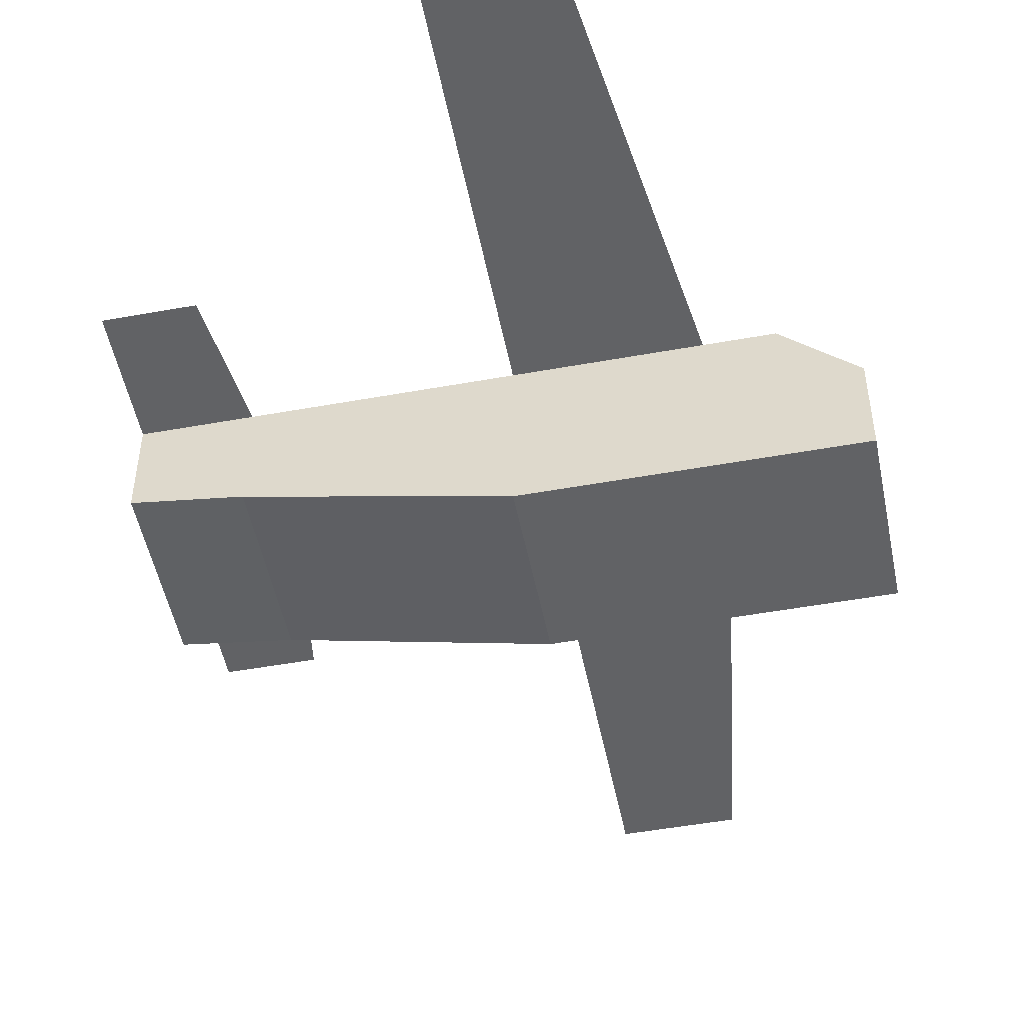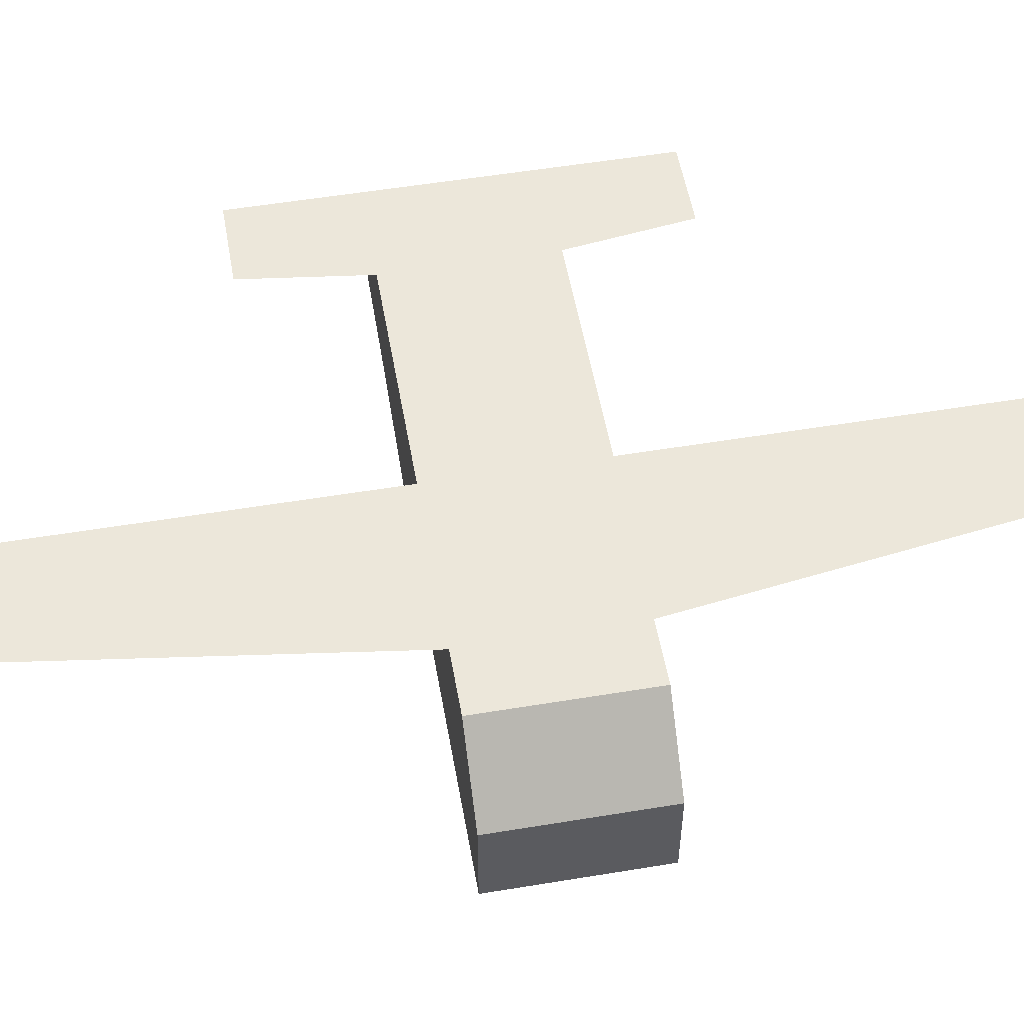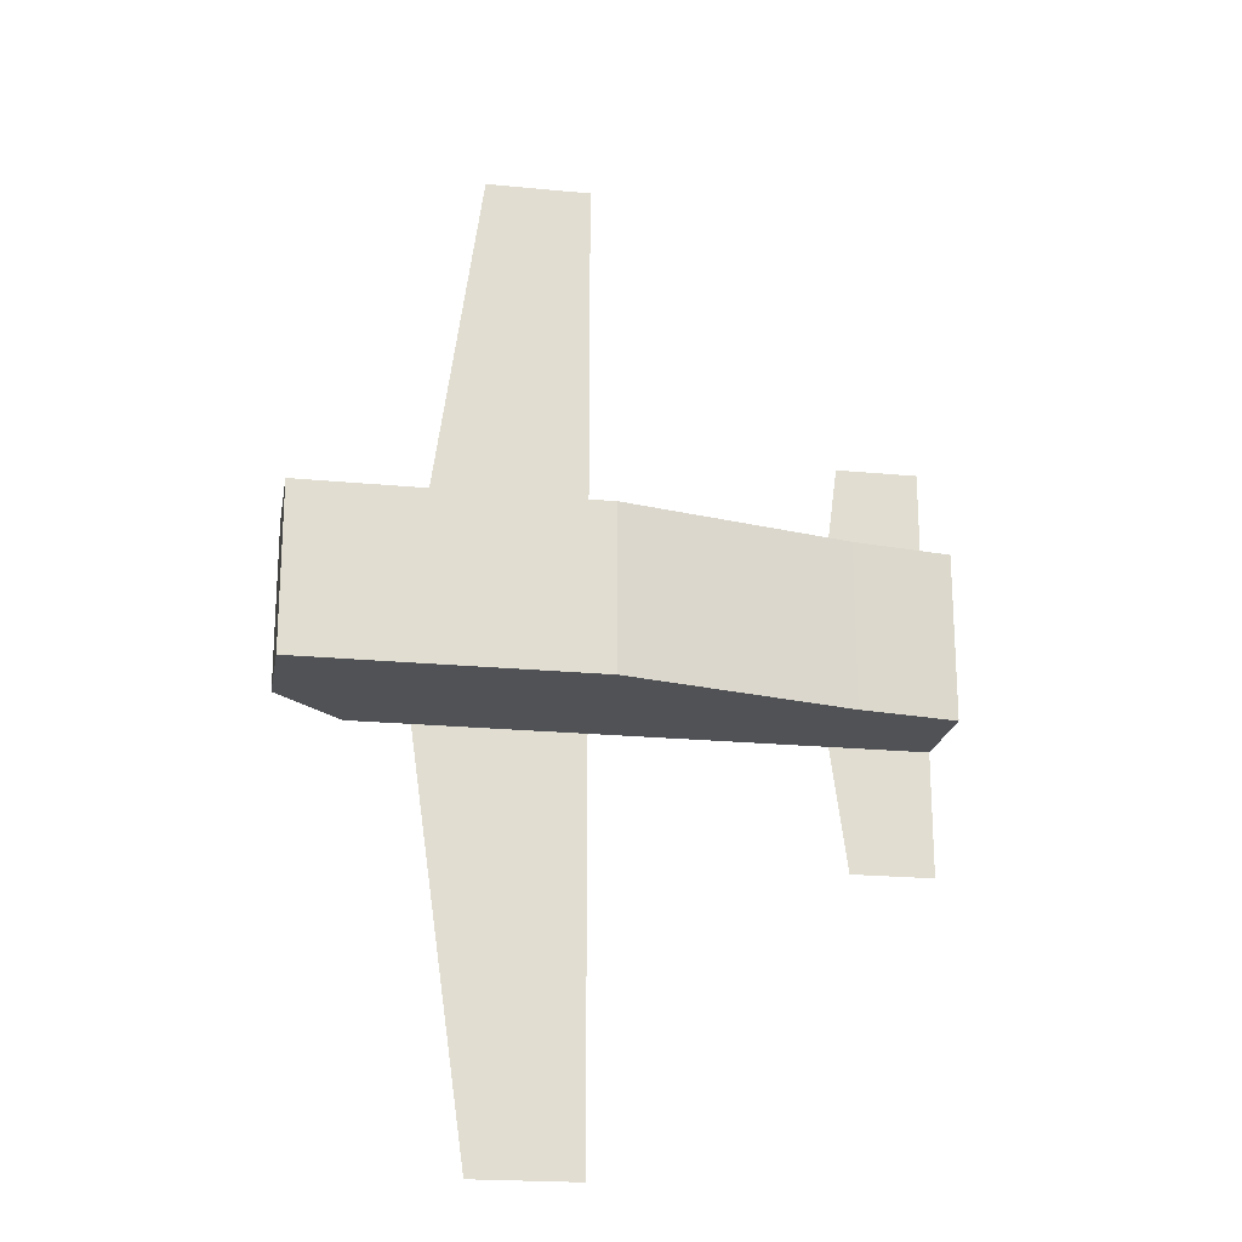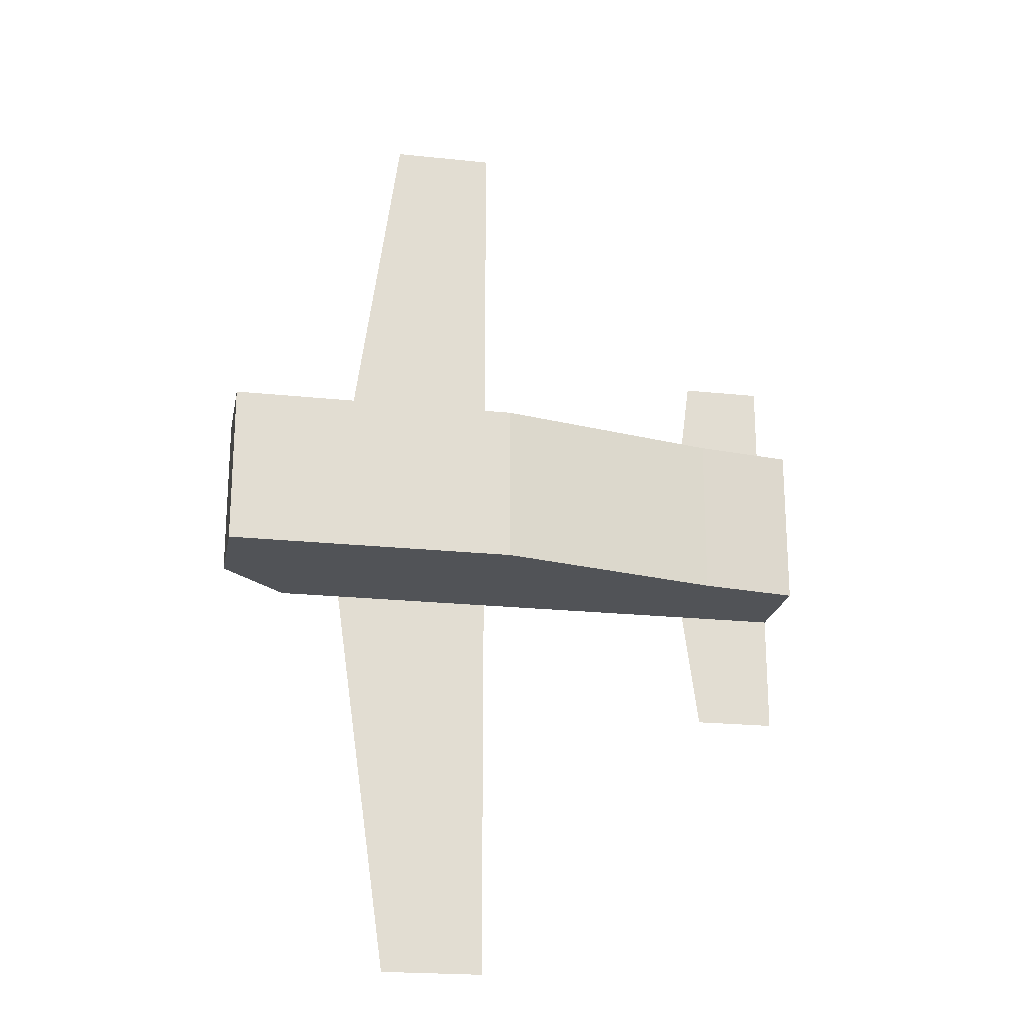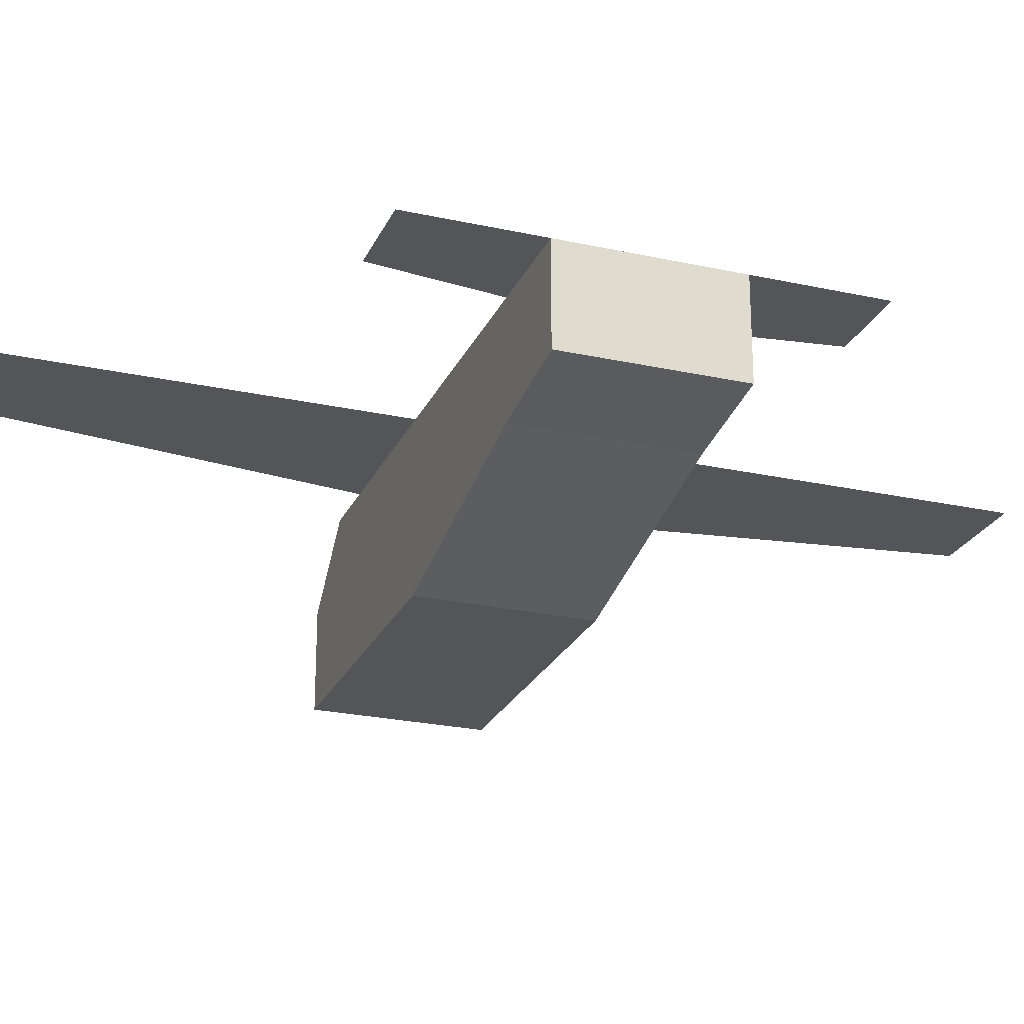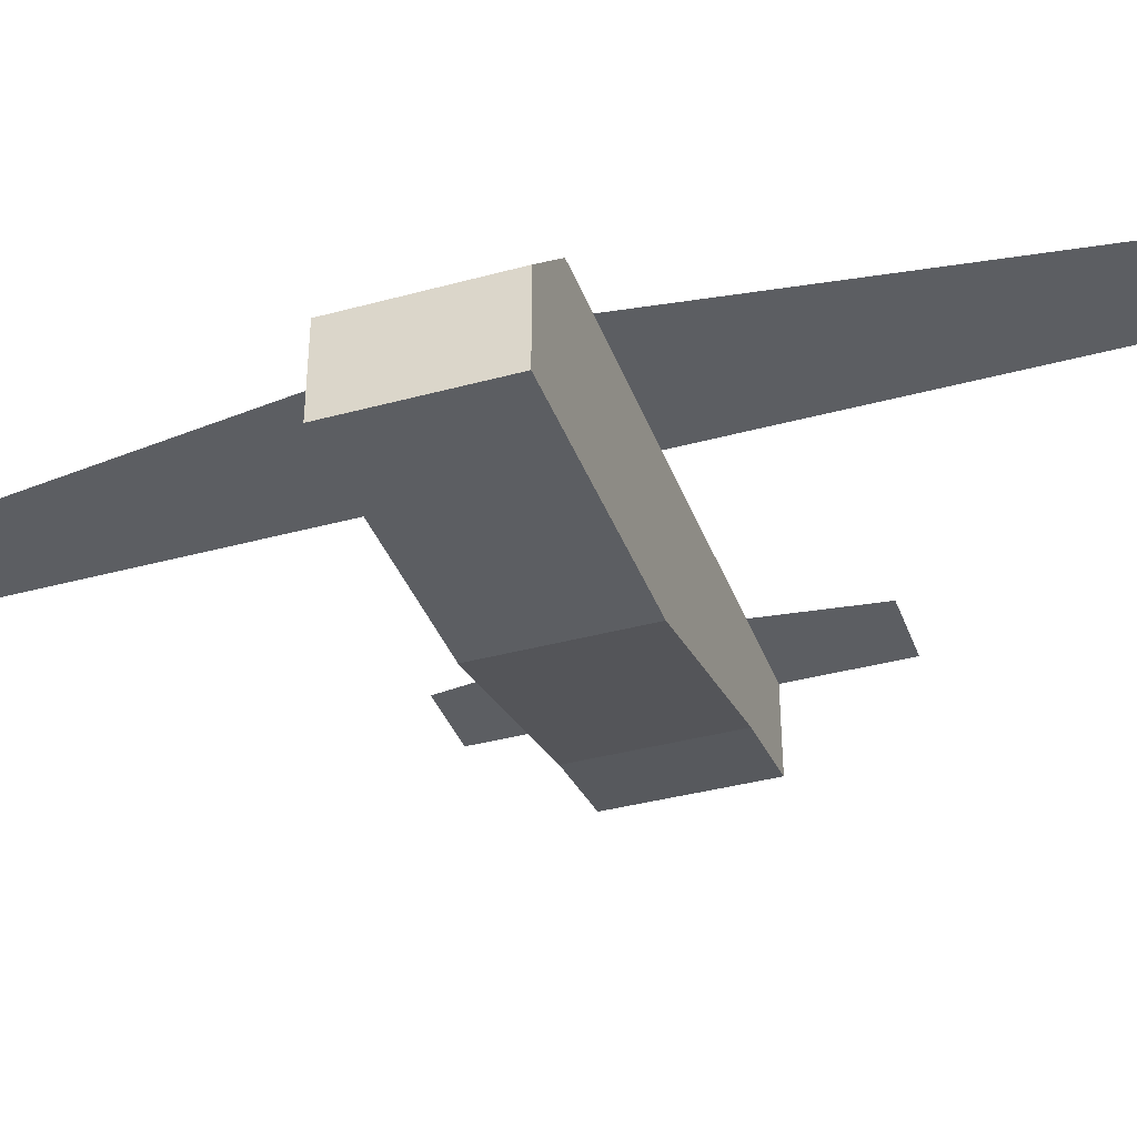
<metadata>
{"format":"obj","ext":"obj","renderer":"f3d","projection":"perspective","resolution":1024,"background":"white","views":[{"elev":-50.6,"azim":11.2,"up":"+Z"},{"elev":54.0,"azim":80.0,"up":"+Z"},{"elev":-21.0,"azim":170.1,"up":"+Y"},{"elev":-21.7,"azim":169.4,"up":"+Y"},{"elev":-24.3,"azim":-110.0,"up":"+Z"},{"elev":-37.8,"azim":109.2,"up":"+Z"}]}
</metadata>
<code>
o Cube
v -1 1 1
v -1 1 -1
v 1 1 1
v 1 1 -1
v -1 -1 1
v -1 -1 -1
v 1 -1 1
v 1 -1 -1
v 2.584 -1 -1
v -3.8 1 -0.3346
v -3.8 -1 -0.3346
v -3.8 1 1
v -3.8 -1 1
v -5 1 -0.1538
v -5 -1 -0.1538
v -5 1 1
v -5 -1 1
v -1 6 1
v 0.2969 6 1
v 0.2969 -6 1
v -1 -6 1
v -4 -2.5 1
v -5 -2.5 1
v -4 2.5 1
v -5 2.5 1
v 2.584 1 -1
v 2.584 -1 0.1745
v 1.758 -1 1
v 1.758 1 1
v 2.584 1 0.1745
f 1 5 7 3
f 6 2 4 8
f 2 6 11 10
f 7 8 9 27 28
f 13 12 16 17
f 5 1 12 13
f 1 2 10 12
f 6 5 13 11
f 15 17 16 14
f 2 1 3 4
f 10 11 15 14
f 1 3 19 18
f 7 5 21 20
f 13 17 23 22
f 11 13 17 15
f 5 6 8 7
f 16 12 24 25
f 12 10 14 16
f 4 3 29 30 26
f 8 4 26 9
f 9 26 30 27
f 29 28 27 30
f 3 7 28 29

</code>
